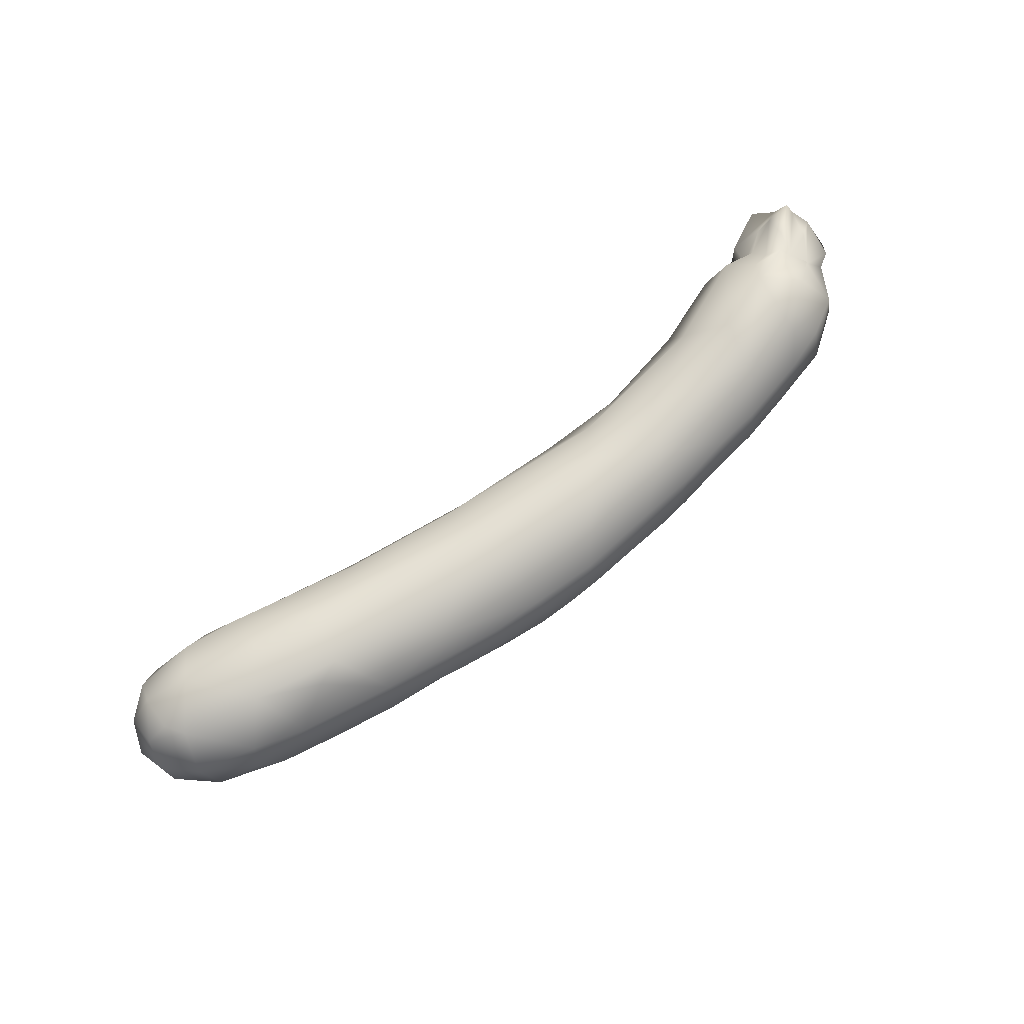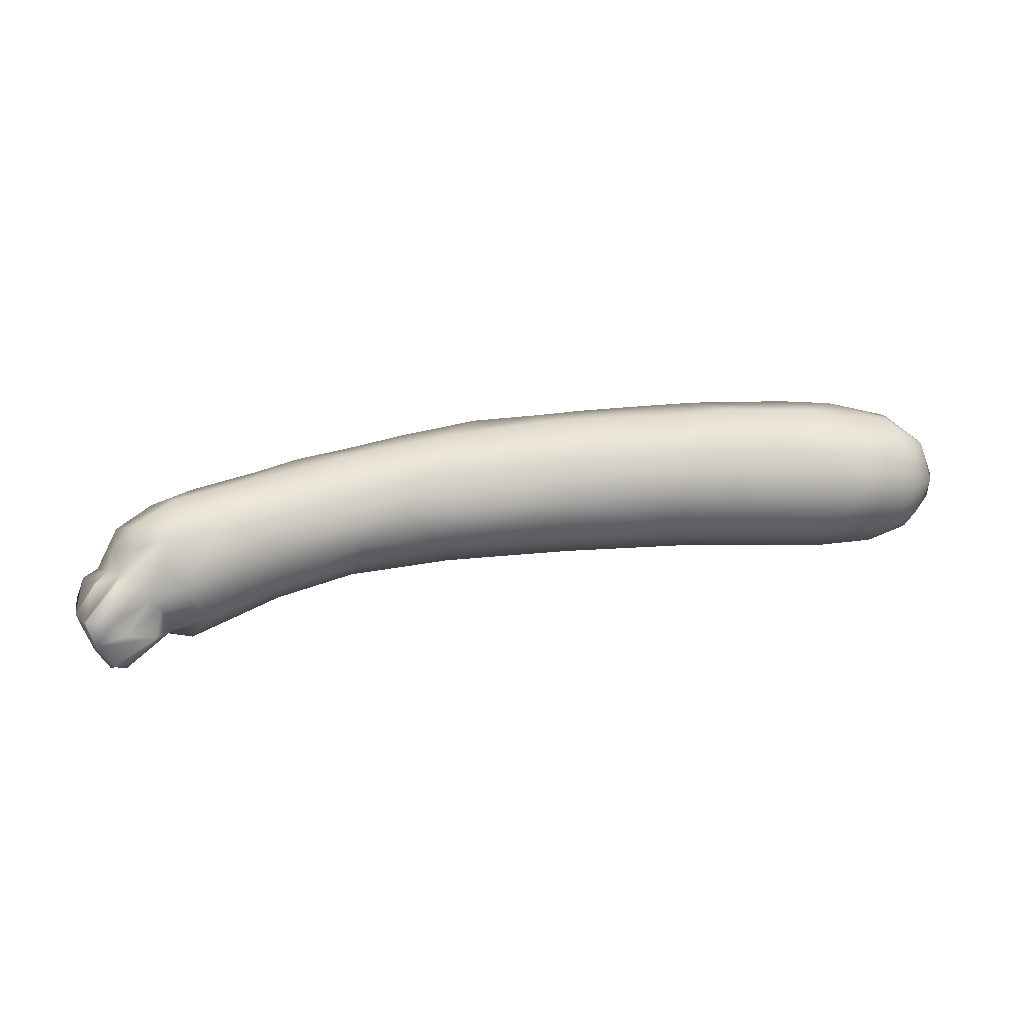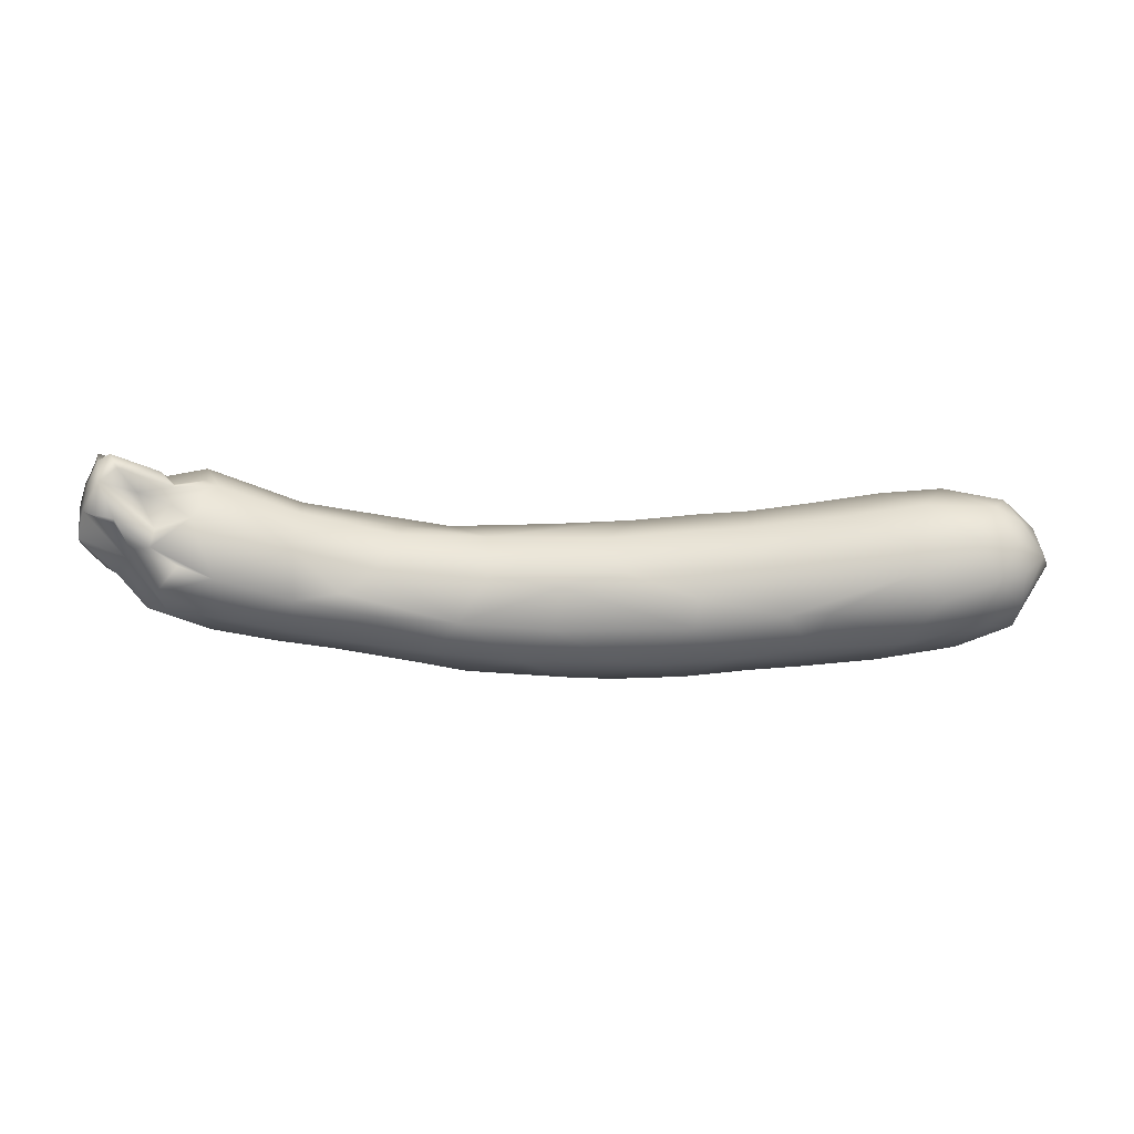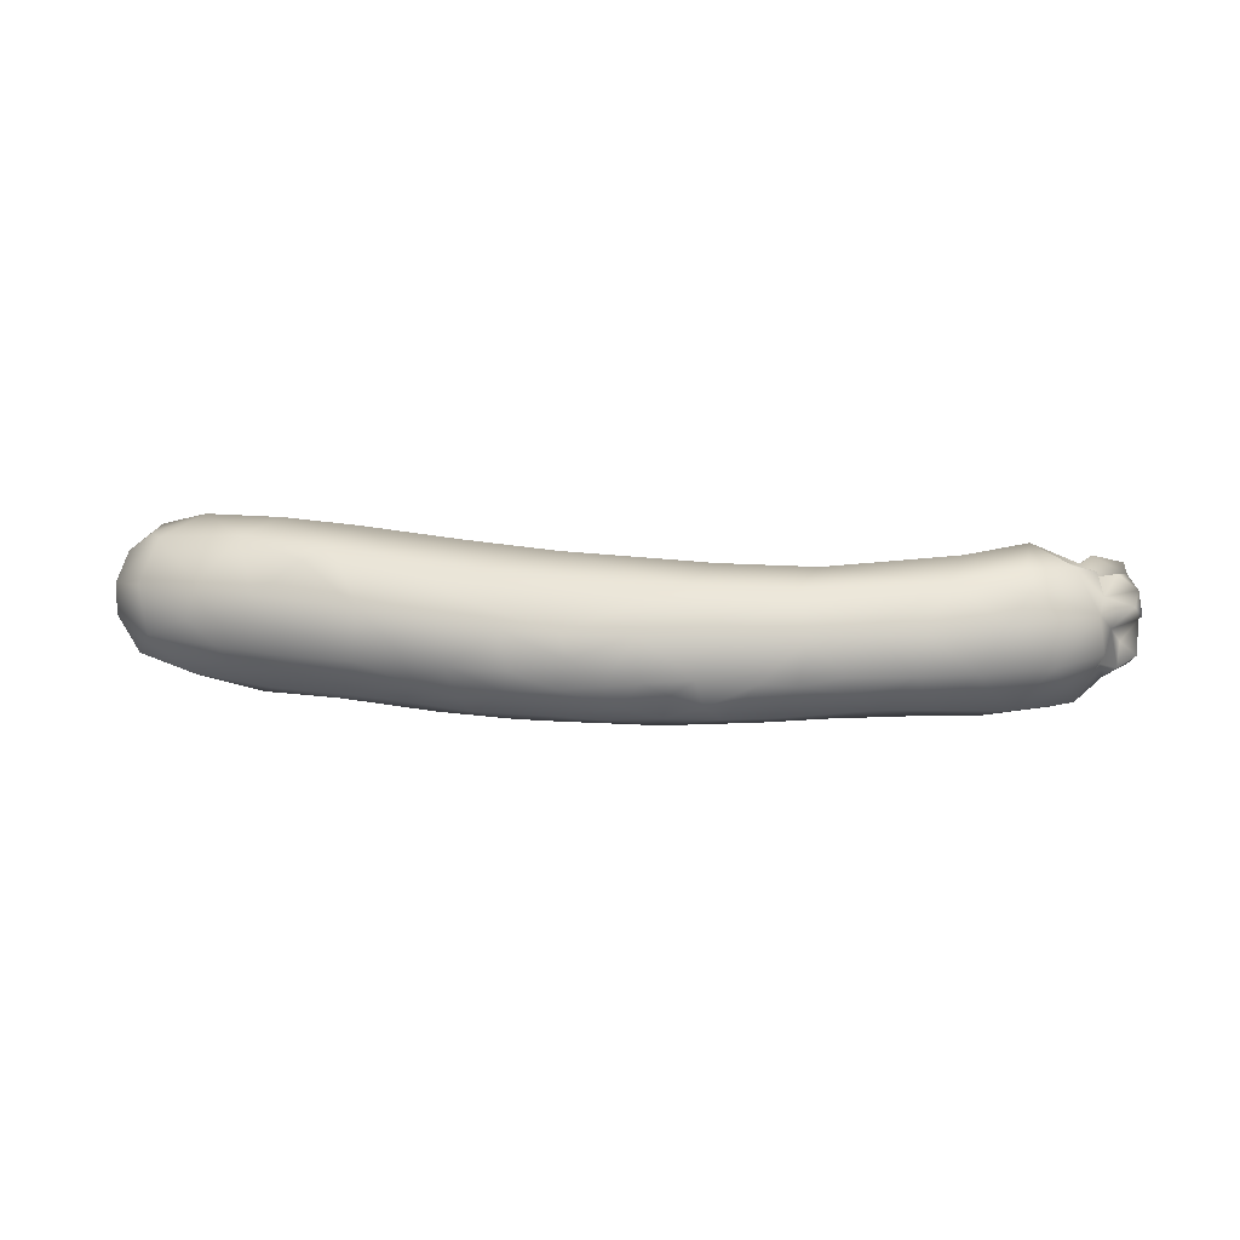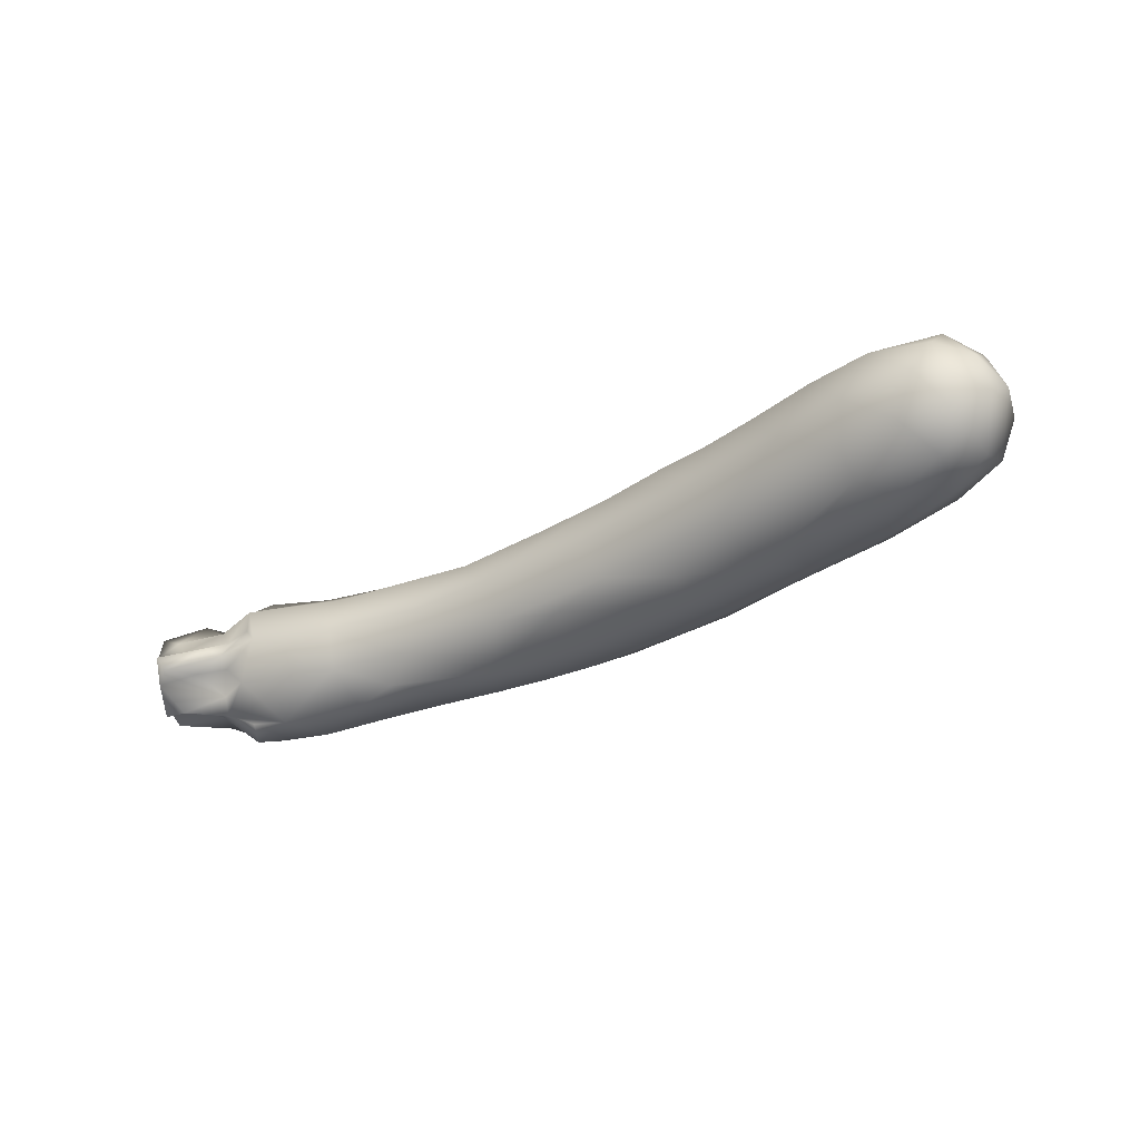
<metadata>
{"format":"obj","ext":"obj","renderer":"f3d","projection":"perspective","resolution":1024,"background":"white","views":[{"elev":75.5,"azim":-37.3,"up":"+Z"},{"elev":49.0,"azim":169.0,"up":"+Z"},{"elev":-55.2,"azim":177.2,"up":"+Z"},{"elev":27.3,"azim":4.2,"up":"+Z"},{"elev":-34.9,"azim":-146.7,"up":"+Z"}]}
</metadata>
<code>
v  0.1126 0.0154 -0.012
v  0.1177 0.0234 -0.0065
v  0.1271 0.0286 -0.0099
v  0.1221 0.0317 -0.0078
v  0.1119 0.0271 -0.0014
v  0.1248 0.0335 -0.0035
v  0.1343 0.0184 0.0043
v  0.132 0.0228 -0.0016
v  0.1318 0.0235 0.0063
v  0.1219 0.0222 -0.0179
v  0.128 0.0232 -0.0178
v  0.1243 0.0259 0.0053
v  0.1293 0.0286 0.0004
v  0.1209 0.0264 0.0008
v  0.1346 0.0155 -0.0027
v  0.1317 0.0201 -0.0116
v  0.1081 0.0238 -0.0036
v  0.0966 0.0231 -0.0012
v  0.1008 0.0216 0.0038
v  0.1097 0.0201 0.0034
v  0.1093 0.0195 -0.0057
v  0.133 0.0128 -0.0141
v  0.1277 0.0002 -0.0092
v  0.1338 0.0079 -0.0094
v  0.124 -0.0005 -0.0115
v  0.1233 0.0163 -0.0127
v  0.1226 -0.0025 -0.0066
v  0.112 0.0001 -0.0204
v  0.1194 0.0091 -0.0133
v  0.1215 0.0052 -0.0113
v  0.1291 0.0083 -0.0057
v  0.1102 -0.0088 -0.0161
v  0.1344 0.01 0.0011
v  0.1258 0.0045 -0.0001
v  0.1133 0.0127 -0.0169
v  0.1226 -0.0082 -0.0011
v  0.1053 0.0098 -0.021
v  0.096 0.0065 -0.0217
v  0.1025 0.0199 -0.0126
v  0.0756 0.0104 -0.0119
v  0.1161 -0.0097 -0.014
v  0.1092 -0.0177 -0.0004
v  0.0923 -0.0084 -0.0198
v  0.0812 -0.0215 -0.0112
v  0.075 -0.0184 -0.0139
v  0.0989 -0.0169 -0.0132
v  0.0898 -0.0225 -0.0002
v  0.0748 -0.0014 -0.0194
v  0.0747 0.0152 -0.0011
v  0.0521 0.0056 -0.0119
v  0.0619 -0.0001 -0.0171
v  0.0472 0.0098 -0.0015
v  0.0217 0.0051 -0.0126
v  0.0224 0.0095 -0.0005
v  0.0473 0.0083 0.0046
v  -0.0162 0.008 -0.0133
v  -0.0103 0.0117 -0.002
v  0.0757 -0.0132 -0.0178
v  0.0654 -0.024 -0.0104
v  0.0514 -0.0061 -0.0193
v  0.0298 -0.0062 -0.0203
v  0.0543 -0.0168 -0.0174
v  0.0365 -0.0177 -0.0188
v  0.0401 -0.0266 -0.0123
v  0.0459 -0.03 -0.0012
v  0.059 -0.0267 -0.005
v  0.002 0.0037 -0.0157
v  0.0116 -0.0186 -0.0202
v  0.0031 -0.0064 -0.0216
v  0.0275 -0.0294 -0.0116
v  0.0127 -0.0299 -0.0116
v  0.0229 -0.0312 -0.0073
v  -0.0143 -0.017 -0.021
v  0.0049 -0.0244 -0.0164
v  -0.0037 -0.0293 -0.013
v  0.002 -0.0315 -0.0077
v  0.0147 -0.0322 -0.0039
v  -0.0182 0.009 0.0117
v  -0.05 0.0169 -0.0014
v  -0.0547 0.0131 -0.0131
v  -0.0678 0.0168 0.0123
v  -0.0776 0.0223 -0.0017
v  -0.051 0.0132 0.0125
v  -0.0977 0.0262 -0.0008
v  -0.0874 0.0207 0.013
v  -0.0945 0.0152 -0.0182
v  -0.0941 0.021 -0.013
v  -0.0363 0.0039 -0.0184
v  -0.0352 -0.0033 -0.0225
v  -0.0259 -0.0175 -0.0205
v  -0.0601 0.0019 -0.0222
v  -0.0466 -0.0144 -0.0209
v  -0.0148 -0.0299 -0.012
v  -0.0129 -0.0331 -0.0029
v  -0.0263 -0.0313 -0.005
v  -0.0344 -0.0273 -0.0131
v  -0.0393 -0.0282 -0.0086
v  -0.0528 -0.0245 -0.0125
v  -0.0683 -0.0097 -0.0209
v  -0.0718 0.0032 -0.022
v  -0.0933 -0.0061 -0.0215
v  -0.1023 0.0091 -0.0221
v  -0.0494 -0.0275 -0.0059
v  -0.0652 -0.0268 -0.0001
v  -0.0683 -0.0226 -0.0121
v  -0.0721 -0.0152 -0.0174
v  -0.0883 -0.0184 -0.0132
v  -0.0834 -0.0235 -0.0011
v  -0.0978 -0.0195 -0.0062
v  -0.1107 0.0232 -0.0115
v  -0.1171 0.0263 -0.0006
v  -0.1049 0.0231 0.013
v  -0.1168 0.0136 -0.0187
v  -0.1228 0.021 -0.0097
v  -0.125 0.0138 -0.0143
v  -0.1321 0.0138 -0.0051
v  -0.1218 0.0227 0.0089
v  -0.1247 0.0226 -0.0016
v  -0.1304 0.0163 0.0052
v  -0.1254 0.0043 -0.016
v  -0.1128 -0.0007 -0.0201
v  -0.1346 0.0084 -0.0016
v  -0.1255 -0.0063 -0.0111
v  -0.131 -0.0042 -0.0012
v  -0.1206 -0.0133 -0.002
v  -0.1103 -0.0134 -0.0124
v  -0.101 -0.02 -0.0011
v  0.131 0.0258 0.0087
v  0.1121 0.02 0.0077
v  0.1143 0.0163 0.0093
v  0.1212 0.0182 0.0141
v  0.1275 0.0136 0.0112
v  0.1178 0.0139 0.0135
v  0.1015 0.0208 0.0111
v  0.1069 0.014 0.0167
v  0.1315 0.0059 0.0056
v  0.1199 0.0112 0.0109
v  0.1127 0.0075 0.0171
v  0.1208 0.0054 0.0155
v  0.1235 0.0065 0.008
v  0.1142 0.0004 0.0192
v  0.1205 -0.0076 0.0099
v  0.1271 0.0033 0.0058
v  0.1024 -0.0106 0.0168
v  0.1016 -0.0058 0.021
v  0.1037 0.0089 0.0214
v  0.0866 0.0029 0.0202
v  0.0824 -0.0107 0.0193
v  0.1094 -0.014 0.0113
v  0.0968 -0.0182 0.0111
v  0.0754 0.0103 0.0119
v  0.0505 -0.0035 0.0187
v  0.0335 0.0046 0.0115
v  0.0245 -0.0046 0.0194
v  0.0035 0.007 0.0113
v  0.0634 -0.0241 0.0118
v  0.0744 -0.026 0.0006
v  0.0769 -0.0225 0.0103
v  0.0447 -0.0165 0.0189
v  0.0477 -0.0268 0.0106
v  0.0571 -0.0283 0.0009
v  0.0363 -0.0313 -0.0003
v  0.0301 -0.0281 0.0117
v  0.017 -0.0178 0.0197
v  -0.0154 -0.0027 0.0205
v  -0.0144 -0.0173 0.0203
v  0.0063 -0.0302 0.0116
v  -0.0128 -0.0293 0.0111
v  0.0208 -0.0325 0.0009
v  0.0075 -0.0334 0.0001
v  -0.0107 -0.0319 0.0051
v  -0.002 -0.0335 -0.0012
v  -0.0368 0.0112 0.0128
v  -0.068 0.0058 0.0219
v  -0.0404 0.0012 0.021
v  -0.0884 0.0088 0.0222
v  -0.0333 -0.0149 0.0207
v  -0.0406 -0.0209 0.0162
v  -0.0535 -0.0118 0.0214
v  -0.0279 -0.0287 0.0109
v  -0.0256 -0.0315 0.001
v  -0.0424 -0.0267 0.0117
v  -0.0412 -0.03 0.0008
v  -0.0531 -0.0281 0.0037
v  -0.0636 -0.0234 0.013
v  -0.0719 -0.0091 0.0225
v  -0.0793 -0.0117 0.02
v  -0.0968 -0.0042 0.0225
v  -0.0911 -0.0185 0.0132
v  -0.0837 -0.0221 0.006
v  -0.1101 0.0136 0.0203
v  -0.1228 0.0164 0.0157
v  -0.1229 0.0065 0.0176
v  -0.1193 0.0008 0.019
v  -0.123 -0.009 0.0102
v  -0.1059 -0.0141 0.0138
v  -0.1295 0.0067 0.0122
v  -0.1319 -0.0001 0.006
v  -0.1089 -0.0172 0.005
g Zucchini_01
f 1 2 3
f 4 5 6
f 7 8 9
f 10 3 11
f 12 13 14
f 13 5 14
f 15 16 8
f 11 3 16
f 13 3 6
f 6 3 4
f 8 16 3
f 8 3 13
f 13 6 5
f 2 4 3
f 17 4 2
f 5 4 17
f 18 19 17
f 14 5 20
f 2 1 21
f 5 17 20
f 17 21 18
f 19 20 17
f 21 17 2
f 15 22 16
f 23 22 24
f 23 25 22
f 11 16 26
f 3 10 1
f 27 25 23
f 26 10 11
f 28 29 30
f 7 15 8
f 23 24 31
f 16 22 30
f 32 28 30
f 16 30 26
f 33 15 7
f 23 34 27
f 26 29 10
f 30 22 25
f 24 22 15
f 1 10 35
f 31 34 23
f 15 34 31
f 26 30 29
f 36 27 34
f 10 29 35
f 15 31 24
f 37 28 38
f 39 35 38
f 21 1 39
f 29 37 35
f 28 37 29
f 35 37 38
f 39 18 21
f 35 39 1
f 40 39 38
f 27 41 25
f 30 41 32
f 41 30 25
f 36 41 27
f 36 42 41
f 32 43 28
f 44 45 46
f 46 32 41
f 32 46 43
f 47 44 46
f 43 38 28
f 41 42 46
f 47 46 42
f 46 45 43
f 40 38 48
f 18 39 40
f 40 49 18
f 40 50 49
f 51 50 40
f 50 52 49
f 52 50 53
f 54 55 52
f 53 54 52
f 53 56 57
f 57 54 53
f 43 48 38
f 43 45 58
f 58 48 43
f 45 44 59
f 40 48 51
f 48 58 60
f 51 60 61
f 45 59 62
f 61 50 51
f 60 51 48
f 62 63 60
f 45 62 58
f 62 60 58
f 64 63 62
f 59 64 62
f 65 64 59
f 66 65 59
f 61 53 50
f 67 53 61
f 68 69 61
f 61 60 63
f 63 68 61
f 67 61 69
f 56 53 67
f 70 64 65
f 63 64 70
f 71 70 72
f 70 68 63
f 73 69 68
f 74 73 68
f 75 74 71
f 76 75 71
f 70 71 68
f 74 68 71
f 77 71 72
f 73 74 75
f 78 57 79
f 80 79 56
f 56 79 57
f 81 79 82
f 83 79 81
f 79 80 82
f 84 85 82
f 86 87 80
f 82 87 84
f 82 80 87
f 56 88 80
f 67 69 89
f 67 89 88
f 56 67 88
f 73 89 69
f 90 89 73
f 91 88 89
f 92 91 89
f 75 93 90
f 93 94 95
f 76 93 75
f 73 75 90
f 95 96 93
f 94 93 76
f 90 93 96
f 96 95 97
f 96 98 92
f 92 89 90
f 92 90 96
f 97 98 96
f 80 88 91
f 91 92 99
f 91 99 100
f 80 91 86
f 101 102 100
f 99 101 100
f 86 91 100
f 102 86 100
f 103 98 97
f 103 104 105
f 106 98 105
f 105 107 106
f 106 92 98
f 103 105 98
f 99 92 106
f 107 108 109
f 99 106 101
f 106 107 101
f 105 108 107
f 87 110 84
f 111 112 84
f 113 114 110
f 110 111 84
f 86 110 87
f 110 86 113
f 115 114 113
f 115 116 114
f 117 111 118
f 118 119 117
f 118 114 116
f 110 114 111
f 118 111 114
f 118 116 119
f 120 113 121
f 121 102 101
f 86 102 113
f 121 113 102
f 116 115 120
f 116 122 119
f 116 120 122
f 123 124 122
f 120 115 113
f 125 124 123
f 123 120 121
f 122 120 123
f 126 121 101
f 109 126 107
f 126 125 123
f 109 125 126
f 127 125 109
f 107 126 101
f 123 121 126
f 13 12 128
f 129 130 12
f 9 13 128
f 9 8 13
f 14 129 12
f 12 131 128
f 128 131 9
f 132 7 9
f 133 131 130
f 12 130 131
f 18 134 19
f 129 14 20
f 134 20 19
f 135 129 134
f 20 134 129
f 15 136 34
f 137 9 131
f 137 138 139
f 136 33 7
f 136 7 140
f 140 141 142
f 140 132 137
f 142 143 140
f 139 138 141
f 137 139 140
f 133 137 131
f 142 36 34
f 142 34 143
f 132 140 7
f 141 140 139
f 143 136 140
f 143 34 136
f 136 15 33
f 9 137 132
f 138 137 133
f 135 130 129
f 133 130 135
f 144 141 145
f 146 145 141
f 146 135 147
f 147 135 134
f 135 146 133
f 133 146 138
f 138 146 141
f 146 148 145
f 142 149 42
f 142 42 36
f 47 42 150
f 144 142 141
f 149 142 144
f 150 42 149
f 150 149 144
f 147 134 151
f 147 148 146
f 134 18 49
f 147 151 152
f 151 134 49
f 148 147 152
f 151 49 55
f 55 153 151
f 52 55 49
f 152 151 153
f 154 152 153
f 54 153 55
f 153 54 155
f 78 54 57
f 78 155 54
f 156 157 158
f 148 150 144
f 144 145 148
f 47 150 158
f 148 158 150
f 44 47 157
f 47 158 157
f 156 158 148
f 156 148 159
f 159 160 156
f 148 152 159
f 157 66 59
f 157 59 44
f 156 161 157
f 161 66 157
f 65 66 161
f 160 161 156
f 65 161 160
f 65 160 162
f 159 152 154
f 163 160 159
f 159 154 164
f 164 163 159
f 165 166 164
f 155 154 153
f 164 167 163
f 154 155 165
f 168 167 164
f 165 164 154
f 164 166 168
f 70 65 162
f 169 163 167
f 163 169 162
f 162 160 163
f 169 77 72
f 162 72 70
f 169 72 162
f 170 77 169
f 167 170 169
f 168 171 167
f 172 76 170
f 71 77 76
f 77 170 76
f 167 172 170
f 171 172 167
f 155 78 165
f 79 173 78
f 78 173 165
f 79 83 173
f 174 83 81
f 175 83 174
f 83 175 173
f 174 81 85
f 176 174 85
f 85 81 82
f 165 177 166
f 168 166 178
f 178 166 177
f 177 179 178
f 173 175 165
f 177 165 175
f 179 177 175
f 76 172 94
f 171 94 172
f 180 181 171
f 171 181 94
f 94 181 95
f 168 180 171
f 180 168 178
f 180 182 183
f 183 182 184
f 181 183 95
f 178 182 180
f 185 182 178
f 95 183 97
f 183 184 103
f 181 180 183
f 183 103 97
f 186 179 174
f 174 179 175
f 178 179 185
f 179 186 185
f 187 188 189
f 186 176 188
f 186 174 176
f 185 186 187
f 188 187 186
f 185 184 182
f 184 185 104
f 104 103 184
f 185 190 104
f 190 108 104
f 127 109 108
f 189 190 185
f 185 187 189
f 190 127 108
f 108 105 104
f 85 112 176
f 112 85 84
f 176 112 191
f 112 192 191
f 193 191 192
f 112 111 117
f 117 192 112
f 117 119 192
f 194 188 191
f 194 191 193
f 194 195 196
f 188 196 189
f 188 194 196
f 188 176 191
f 194 197 198
f 192 197 193
f 195 194 198
f 195 198 124
f 198 122 124
f 122 198 197
f 192 119 197
f 193 197 194
f 197 119 122
f 189 199 190
f 195 125 199
f 195 199 196
f 199 125 127
f 199 127 190
f 196 199 189
f 125 195 124

</code>
